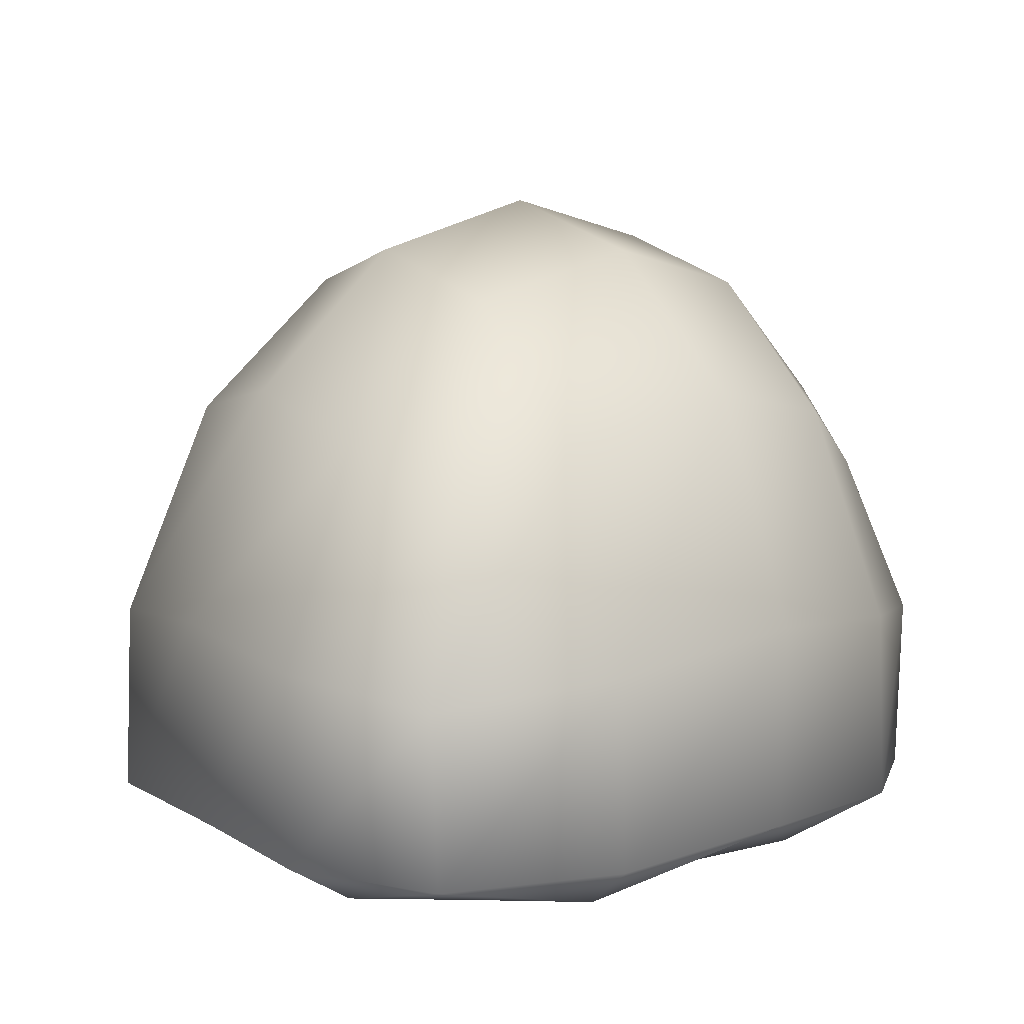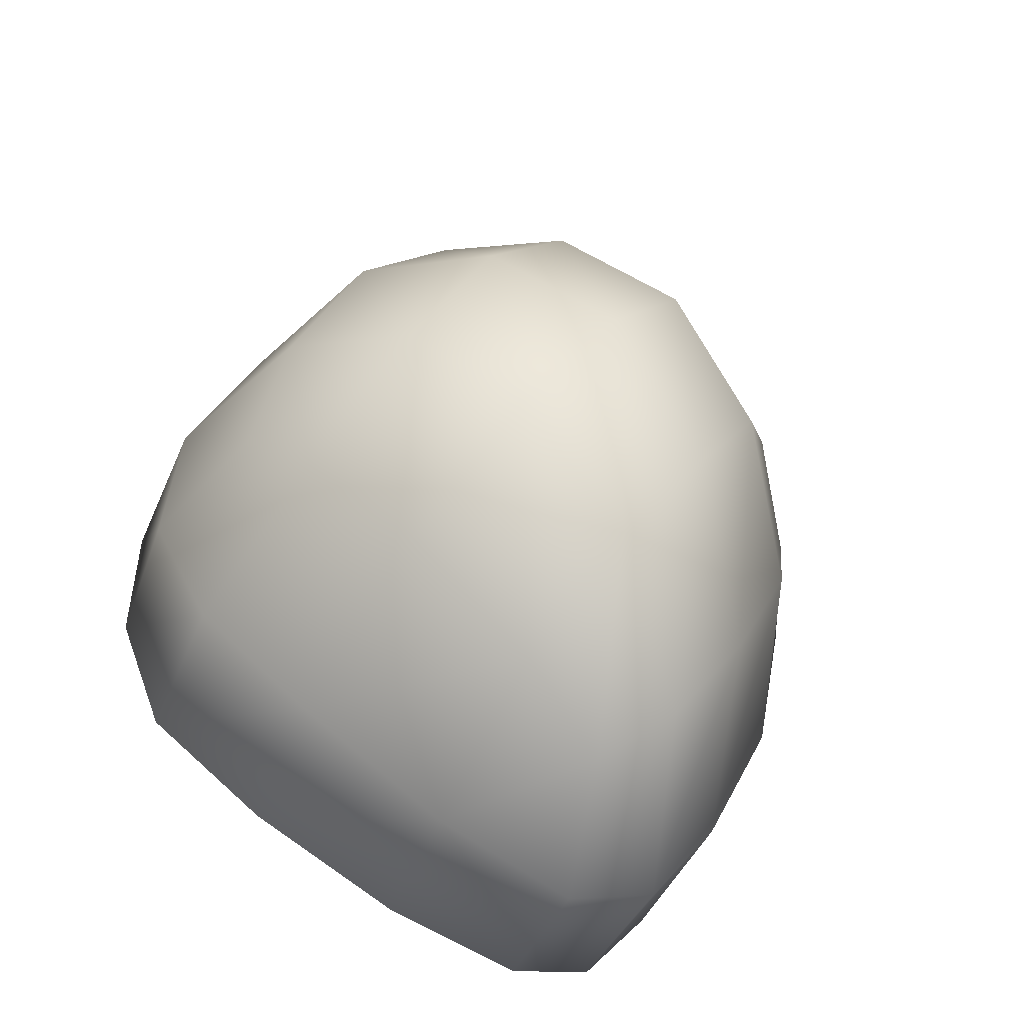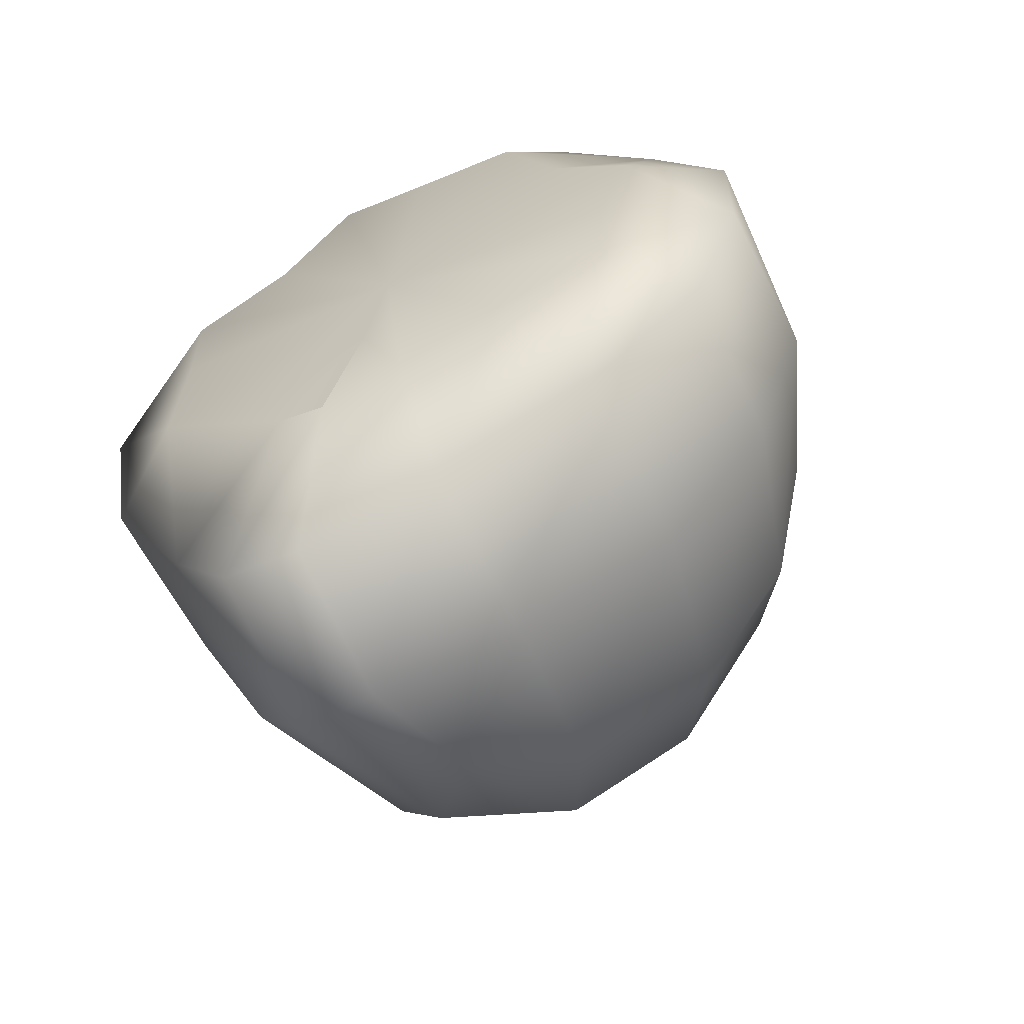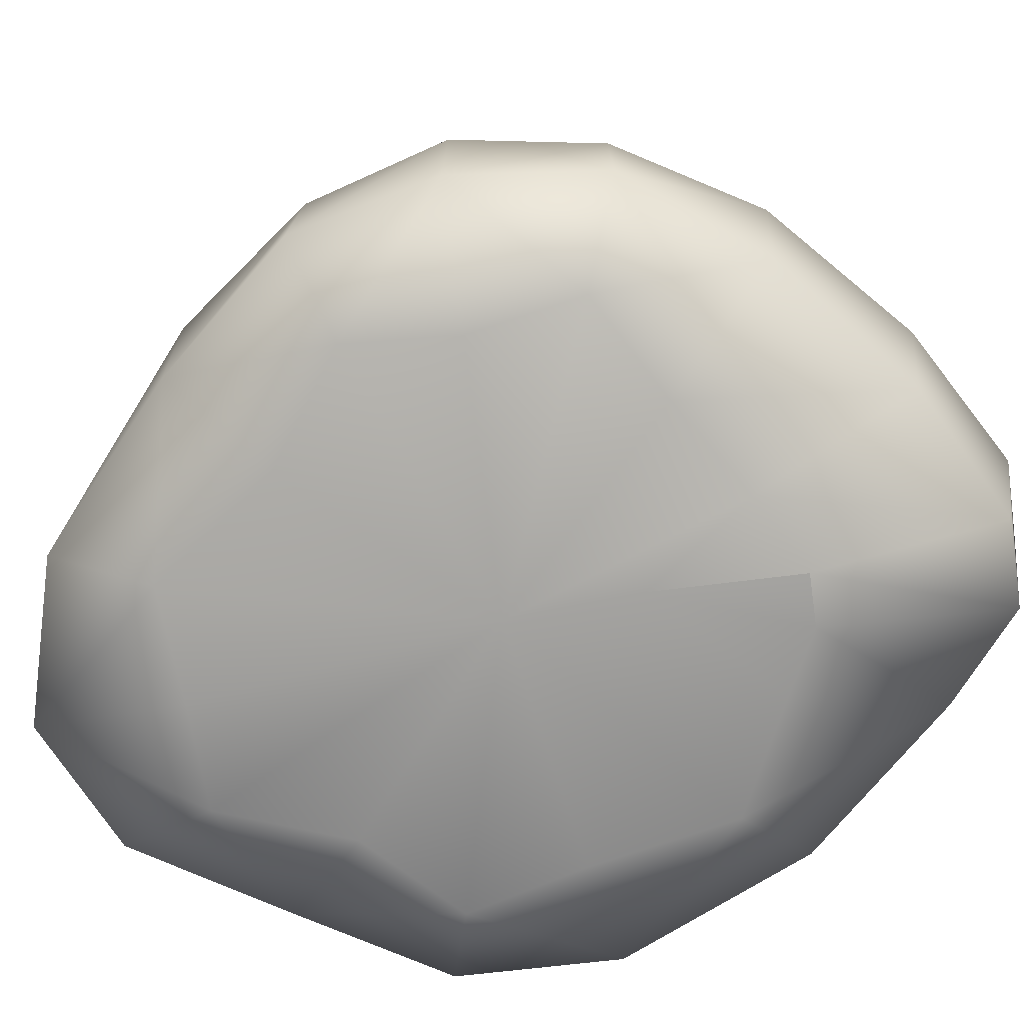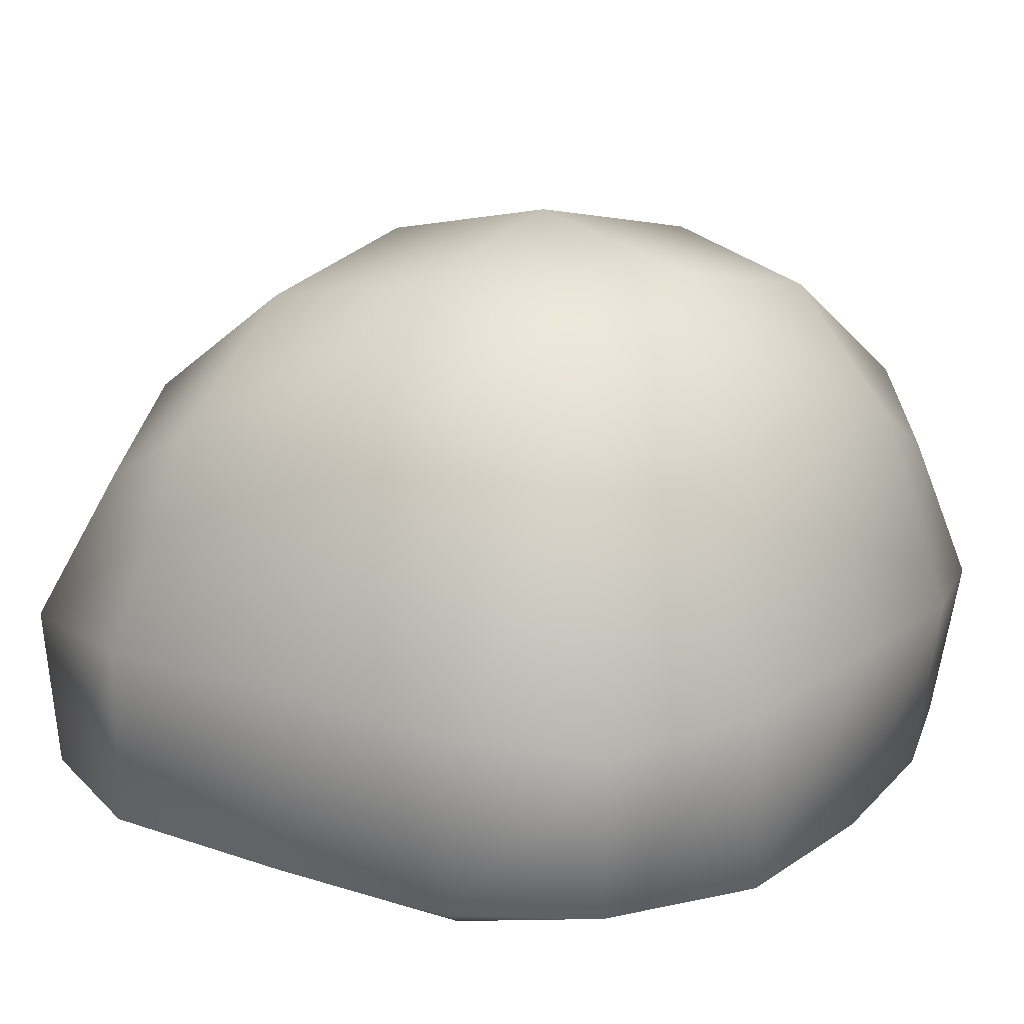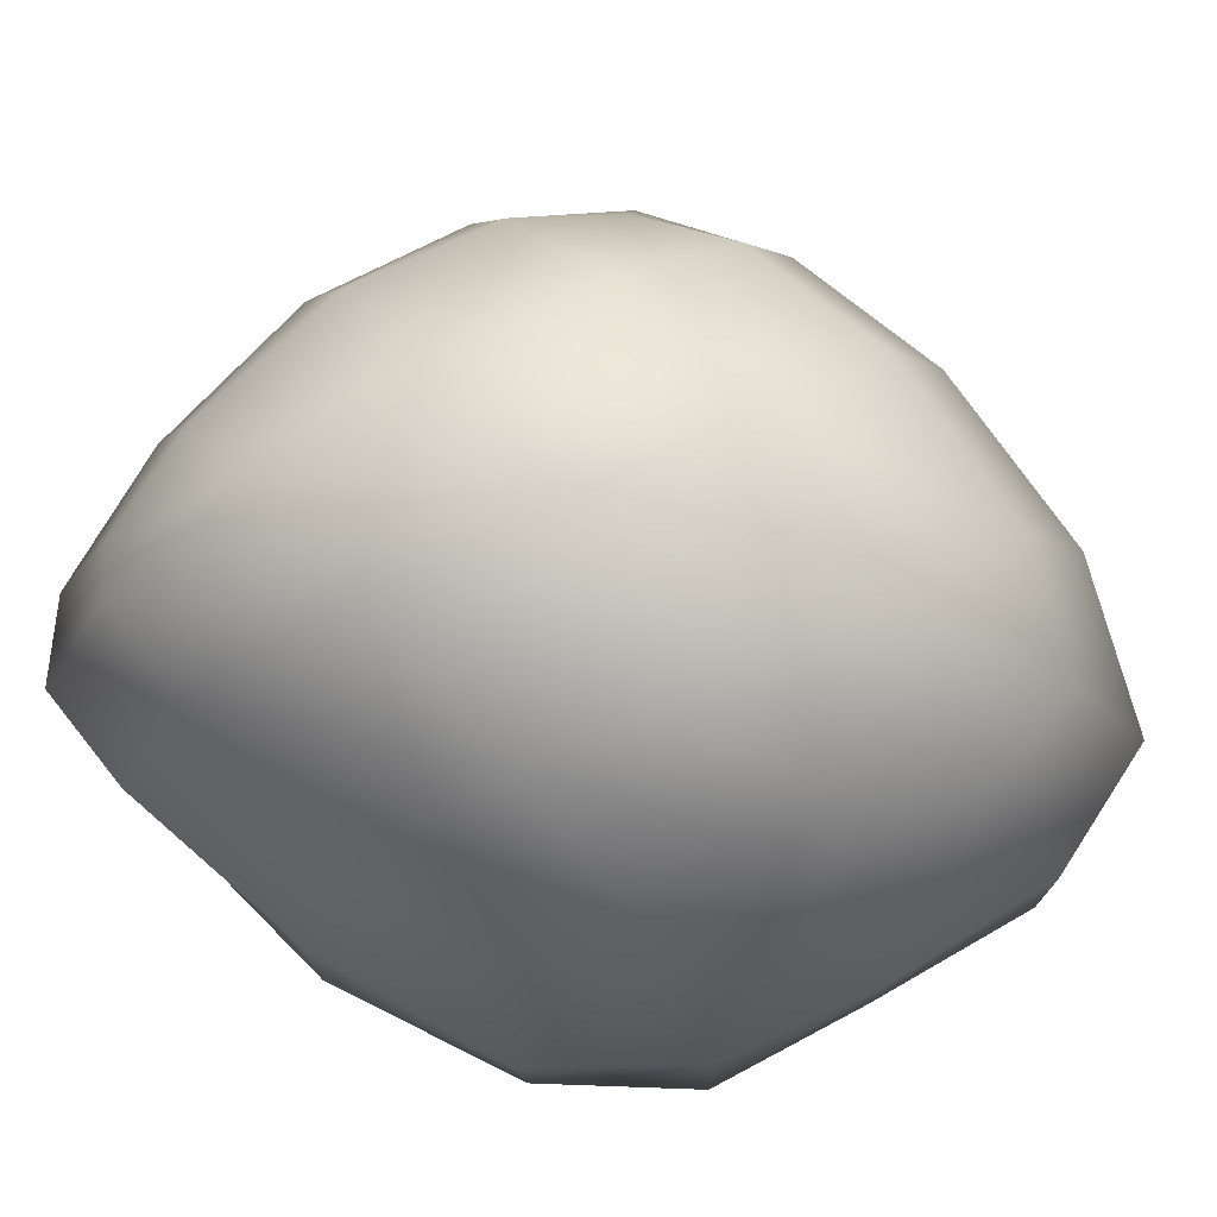
<metadata>
{"format":"obj","ext":"obj","renderer":"f3d","projection":"perspective","resolution":1024,"background":"white","views":[{"elev":9.2,"azim":13.3,"up":"+Y"},{"elev":-50.5,"azim":159.0,"up":"+Z"},{"elev":-62.8,"azim":25.8,"up":"+Z"},{"elev":-72.8,"azim":111.8,"up":"+Y"},{"elev":19.3,"azim":90.6,"up":"+Y"},{"elev":76.2,"azim":-73.4,"up":"+Y"}]}
</metadata>
<code>
g m_dlc5_small_rock_06
v 0.05408 0.01146 0.03379
v 0.05471 0.04388 0.03408
v 0.06685 0.04089 0.00651
v 0.06781 0.01071 0.006989
v 0.0684 0.03789 -0.0196
v 0.06767 0.00996 -0.01903
v 0.05816 0.06341 -0.01772
v 0.05457 0.07446 0.0004695
v 0.04289 0.07991 0.02551
v 0.03439 0.01071 0.06252
v 0.03368 0.04089 0.06231
v 0.008791 0.00996 0.07663
v 0.008455 0.03789 0.07888
v 0.02401 0.07446 0.05152
v 0.007488 0.06341 0.06475
v 0.005483 0.09477 0.03609
v -0.009893 0.07446 0.05776
v 0.02337 0.1016 0.01079
v 0.001244 0.1088 -0.009213
v -0.01573 0.1016 0.01657
v -0.03033 0.0799 0.03863
v 0.03727 0.09477 -0.01387
v 0.04833 0.07446 -0.03343
v 0.02946 0.07982 -0.05214
v 0.0169 0.1015 -0.03304
v -0.004628 0.09443 -0.05357
v -0.01839 0.1013 -0.03362
v 0.005436 0.07411 -0.06814
v -0.01195 0.06287 -0.07661
v -0.02253 0.07385 -0.07159
v -0.0339 0.07938 -0.05513
v -0.03346 0.0946 -0.006507
v -0.04737 0.07441 0.01782
v -0.04768 0.07416 -0.02576
v -0.05509 0.06328 -0.001311
v -0.05834 0.04054 -0.03382
v -0.06627 0.03781 0.002262
v -0.04366 0.04328 -0.06643
v -0.04318 0.01092 -0.06271
v -0.05939 0.0104 -0.03288
v -0.06554 0.009881 0.002741
v -0.03203 0.0402 -0.08321
v -0.01661 0.03729 -0.08661
v -0.01643 0.009427 -0.08199
v -0.03132 0.0101 -0.07843
v 0.008847 0.0104 -0.07532
v 0.00942 0.04054 -0.07912
v 0.0365 0.01138 -0.06149
v 0.03715 0.04379 -0.06373
v 0.0585 0.01071 -0.04357
v 0.05765 0.04089 -0.04345
v -0.03831 0.01146 0.0508
v -0.03886 0.04388 0.05131
v -0.01628 0.04089 0.07151
v -0.01617 0.01071 0.07183
v -0.05848 0.01071 0.03024
v -0.05765 0.04089 0.02943
v 0.06767 0.00996 -0.01903
v 0.04526 0.0005687 -0.0136
v 0.05113 0.0005927 0.00465
v 0.06781 0.01071 0.006989
v 0.05408 0.01146 0.03379
v 0.03622 0.0005687 0.0219
v 0.0006641 0.0004322 -0.002069
v 0.026 0.0005927 0.04623
v 0.03439 0.01071 0.06252
v 0.008791 0.00996 0.07663
v 0.006078 0.0005687 0.04965
v 0.04412 0.0005927 -0.03342
v 0.0585 0.01071 -0.04357
v 0.0365 0.01138 -0.06149
v 0.02402 0.0005136 -0.03911
v 0.008847 0.0104 -0.07532
v 0.005246 0.0003725 -0.04557
v -0.01643 0.009427 -0.08199
v -0.009771 0.0002433 -0.04941
v -0.03132 0.0101 -0.07843
v -0.0186 0.0002003 -0.04724
v -0.04318 0.01092 -0.06271
v -0.02801 0.000241 -0.03913
v -0.04477 0.0003631 -0.02513
v -0.05939 0.0104 -0.03288
v -0.06554 0.009881 0.002741
v -0.04358 0.0005113 0.0007375
v -0.009771 0.0002433 -0.04941
v -0.003273 0.0003435 -0.02463
v -0.04403 0.0005927 0.02217
v -0.05848 0.01071 0.03024
v -0.03831 0.01146 0.0508
v -0.02564 0.0005687 0.03329
v -0.01207 0.0005927 0.05324
v -0.01617 0.01071 0.07183
g m_dlc5_small_rock_06_0
f 3 2 1
f 4 3 1
f 5 3 4
f 6 5 4
f 5 7 3
f 7 8 3
f 3 8 2
f 8 9 2
f 1 2 10
f 2 11 10
f 2 9 11
f 10 11 12
f 11 13 12
f 9 14 11
f 11 14 13
f 14 15 13
f 14 16 15
f 16 17 15
f 18 16 14
f 9 18 14
f 18 19 16
f 19 20 16
f 16 20 17
f 20 21 17
f 22 18 9
f 8 22 9
f 23 22 8
f 7 23 8
f 23 24 22
f 24 25 22
f 25 19 18
f 22 25 18
f 25 26 19
f 26 27 19
f 19 27 20
f 28 26 25
f 24 28 25
f 28 29 26
f 29 30 26
f 26 30 27
f 30 31 27
f 20 32 21
f 27 32 20
f 27 31 32
f 32 33 21
f 31 34 32
f 32 34 33
f 34 35 33
f 34 36 35
f 36 37 35
f 33 35 37
f 38 36 34
f 31 38 34
f 38 39 36
f 39 40 36
f 36 40 37
f 40 41 37
f 42 38 31
f 30 42 31
f 43 42 30
f 29 43 30
f 43 44 42
f 44 45 42
f 45 39 38
f 42 45 38
f 44 43 46
f 43 47 46
f 46 47 48
f 47 49 48
f 43 29 47
f 29 28 47
f 47 28 49
f 28 24 49
f 48 49 50
f 49 51 50
f 49 24 51
f 50 51 6
f 51 5 6
f 24 23 51
f 51 23 5
f 23 7 5
f 54 53 52
f 55 54 52
f 13 54 55
f 12 13 55
f 13 15 54
f 15 17 54
f 54 17 53
f 17 21 53
f 52 53 56
f 53 57 56
f 53 21 57
f 56 57 41
f 57 37 41
f 21 33 57
f 57 33 37
f 60 59 58
f 61 60 58
f 60 61 62
f 63 60 62
f 60 63 64
f 59 60 64
f 65 63 62
f 63 65 64
f 66 65 62
f 65 66 67
f 68 65 67
f 65 68 64
f 59 69 58
f 69 59 64
f 69 70 58
f 70 69 71
f 69 72 71
f 72 69 64
f 71 72 73
f 72 74 73
f 72 64 74
f 73 74 75
f 74 76 75
f 75 76 77
f 76 78 77
f 77 78 79
f 78 80 79
f 80 81 79
f 81 82 79
f 82 81 83
f 81 84 83
f 81 80 64
f 84 81 64
f 76 85 78
f 85 86 78
f 86 64 80
f 78 86 80
f 64 86 74
f 86 85 76
f 74 86 76
f 84 87 83
f 87 84 64
f 87 88 83
f 88 87 89
f 87 90 89
f 90 87 64
f 90 91 89
f 91 90 64
f 91 92 89
f 92 91 67
f 91 68 67
f 68 91 64

</code>
